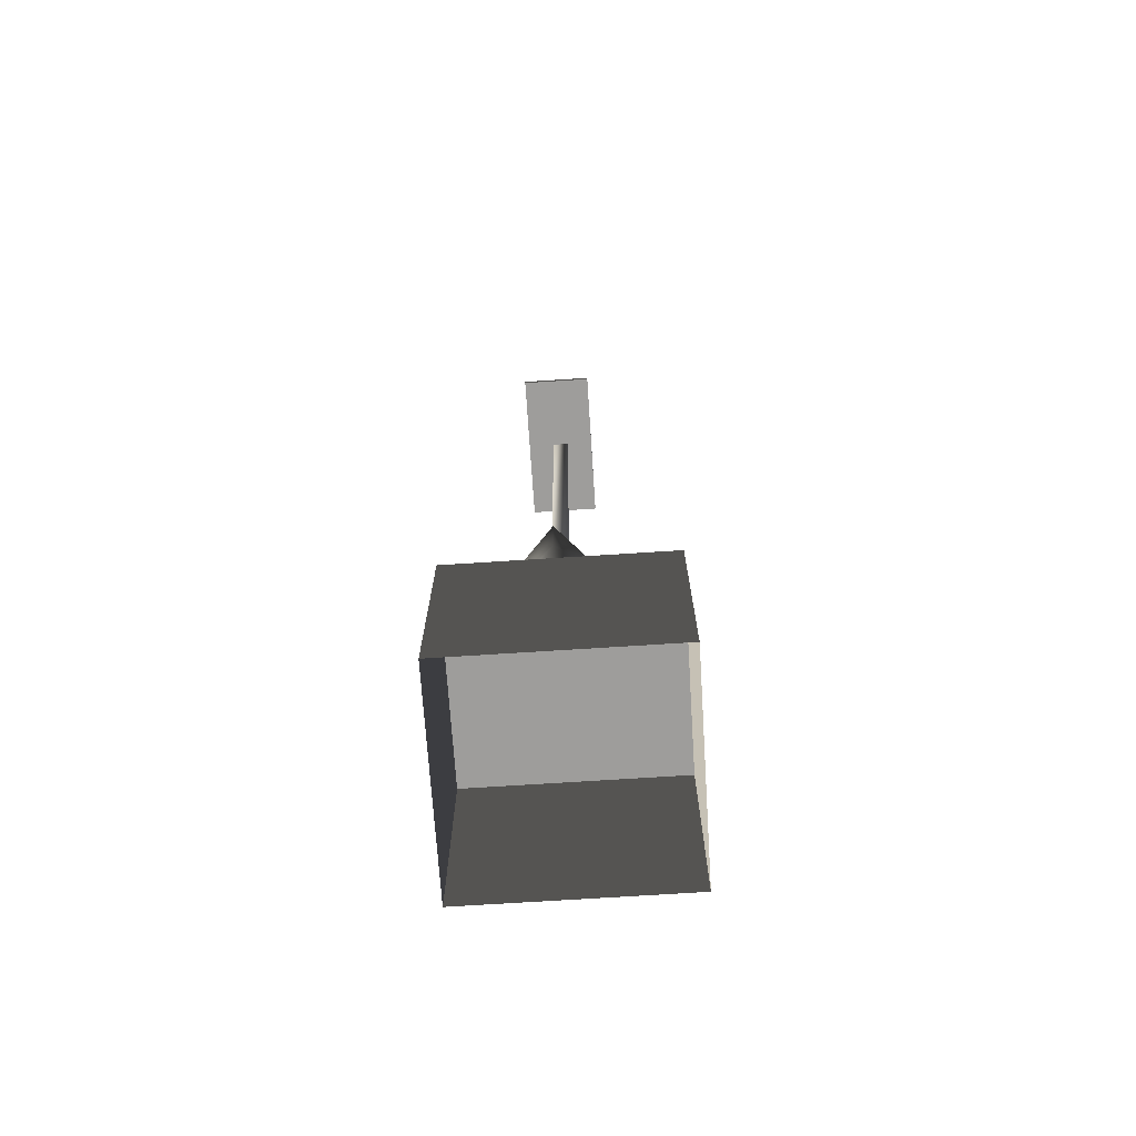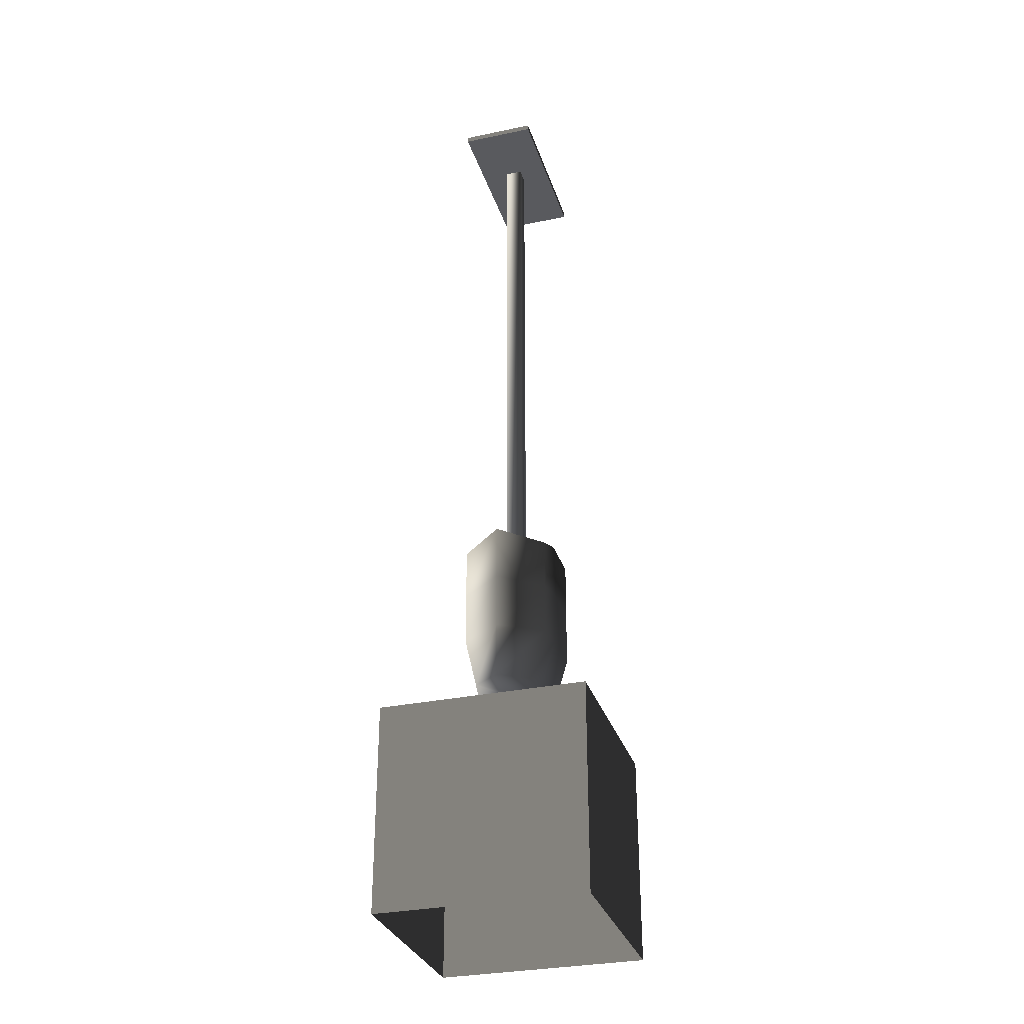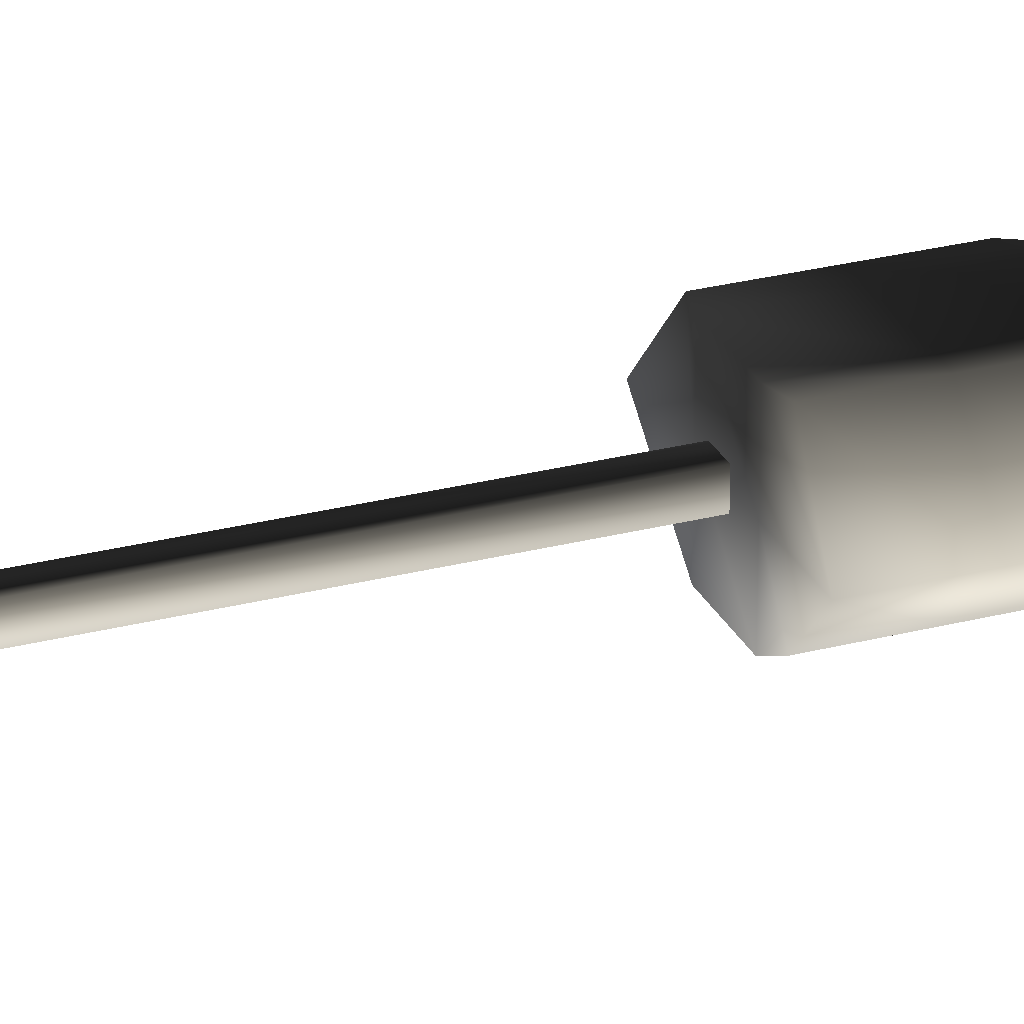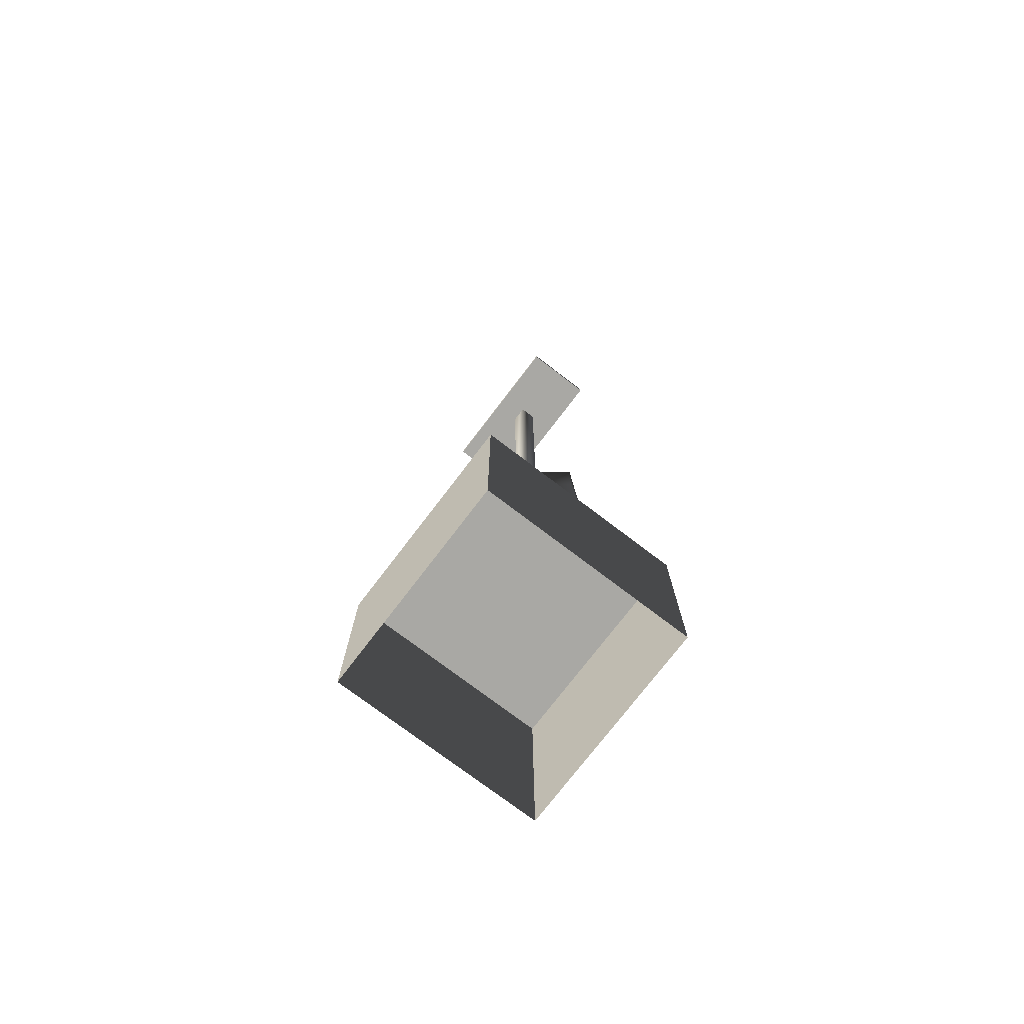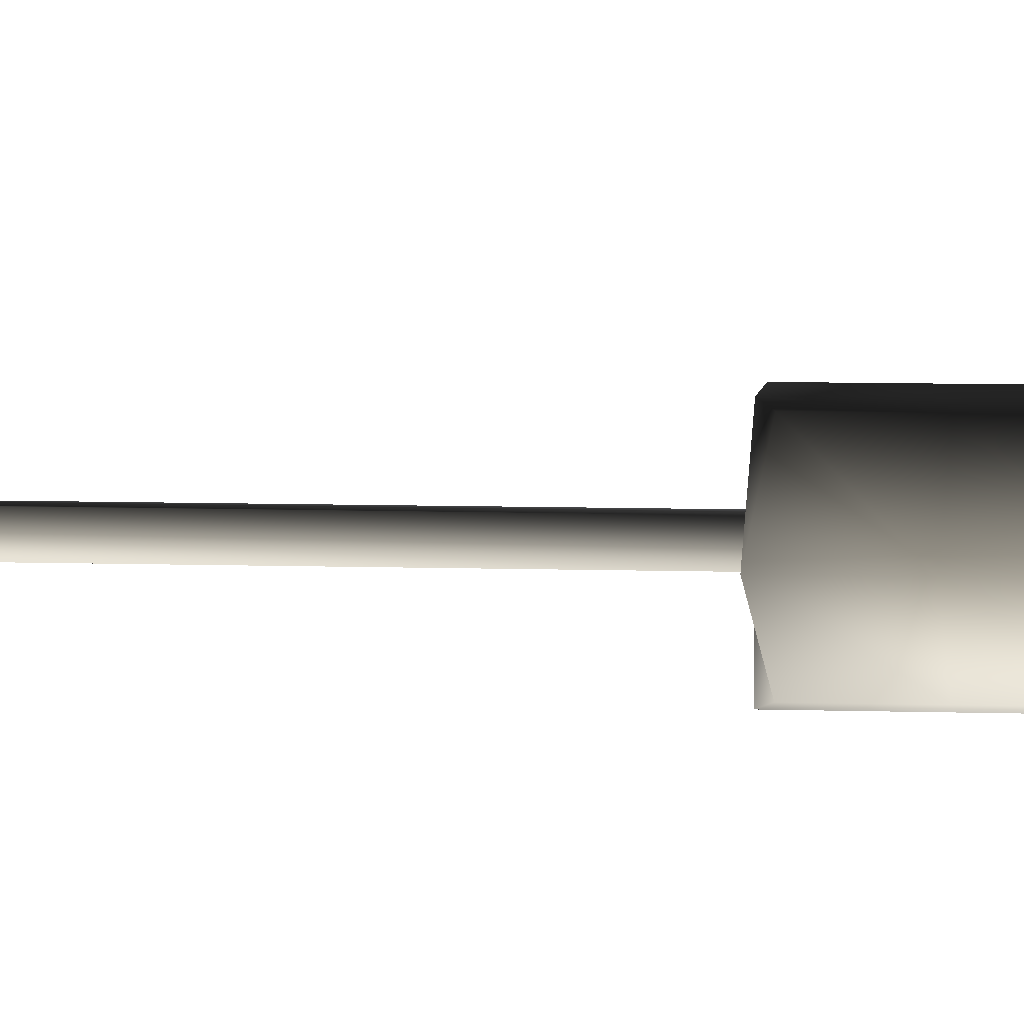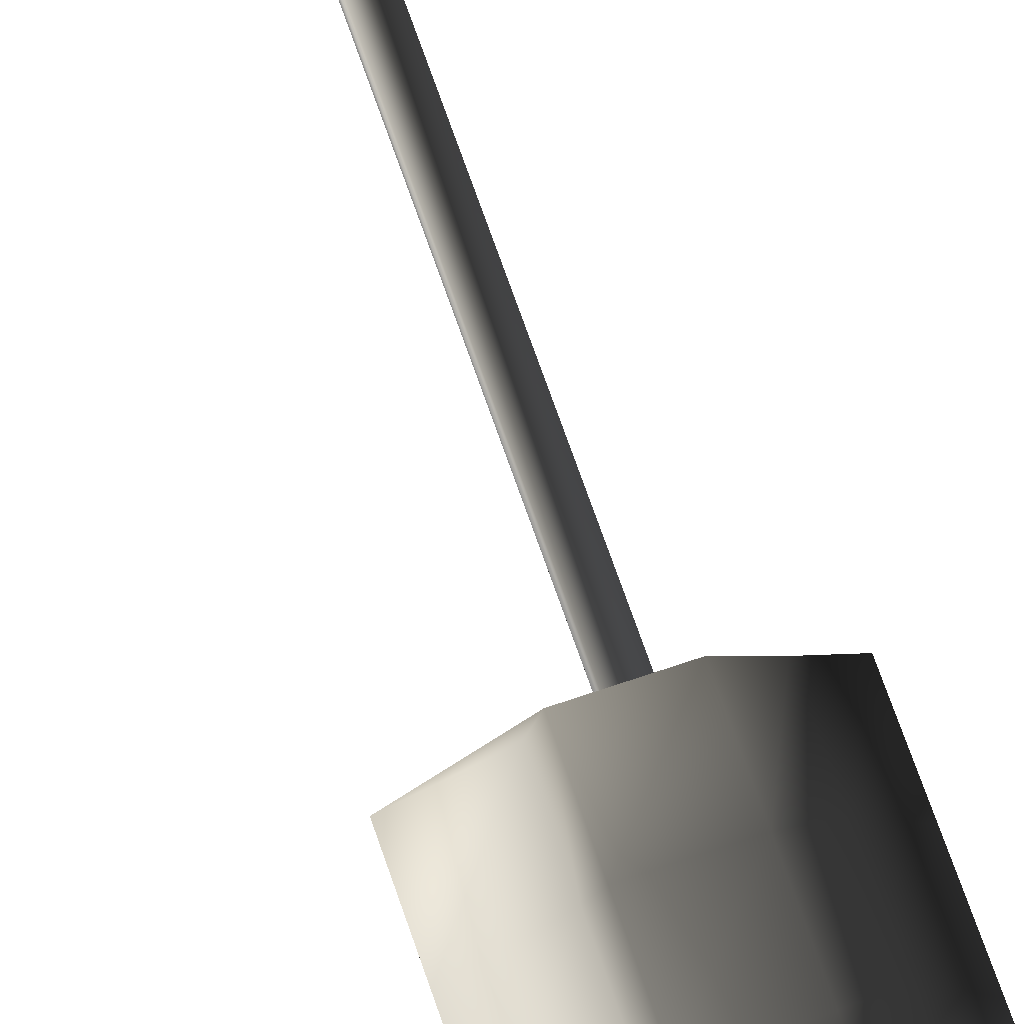
<metadata>
{"format":"obj","ext":"obj","renderer":"f3d","projection":"perspective","resolution":1024,"background":"white","views":[{"elev":-70.5,"azim":-86.3,"up":"+Y"},{"elev":-31.3,"azim":106.6,"up":"+Y"},{"elev":27.5,"azim":-111.7,"up":"+Z"},{"elev":-75.0,"azim":52.7,"up":"+Y"},{"elev":6.1,"azim":-83.6,"up":"+Z"},{"elev":69.1,"azim":-18.9,"up":"+Z"}]}
</metadata>
<code>
v 2.282 -2.685 -2.271
v 2.282 -2.685 2.729
v -2.718 -2.685 -2.271
v -2.718 -2.685 2.729
v -2.718 -2.685 2.729
v -2.718 -7.685 2.729
v -2.718 -2.685 -2.271
v -2.718 -7.685 -2.271
v 2.282 -2.685 2.729
v 2.282 -7.685 2.729
v -2.718 -2.685 2.729
v -2.718 -7.685 2.729
v 2.282 -2.685 -2.271
v 2.282 -7.685 -2.271
v 2.282 -2.685 2.729
v 2.282 -7.685 2.729
v -2.718 -2.685 -2.271
v -2.718 -7.685 -2.271
v 2.282 -2.685 -2.271
v 2.282 -7.685 -2.271
v -0.7979 -1.842 -0.6181
v -0.5833 -2 -0
v -0.5833 -2 -0.7009
v -1.859 -2 -0
v -0.5833 -2 0.8106
v -0.7979 -1.842 0.7278
v 0.5833 -2 -0
v 0.5833 -2 -0.7009
v 0.5833 -2 0.8106
v 1.859 -2 -0
v 1.137 -1.842 -0.6181
v 1.137 -1.842 0.7278
v -0.7979 1.842 -1.013
v -0.5833 2 -0
v -1.859 2 -0
v -0.5833 2 -1.096
v -0.5833 2 1.096
v -0.7979 1.842 1.013
v 0.5833 2 -0
v 0.5833 2 -1.096
v 0.5833 2 1.096
v 1.859 2 -0
v 1.137 1.842 -1.013
v 1.137 1.842 1.013
v -1.859 -0.6667 -0
v -0.7979 -0.614 -1.013
v -0.7979 -0.614 1.013
v -1.859 0.6667 -0
v -0.7979 0.614 -1.013
v -0.7979 0.614 1.013
v -0.5833 -0.6667 1.096
v 0.5833 -0.6667 1.096
v 1.137 -0.614 1.013
v -0.5833 0.6667 1.096
v 0.5833 0.6667 1.096
v 1.137 0.614 1.013
v 1.859 -0.6667 -0
v 1.137 -0.614 -1.013
v 1.859 0.6667 -0
v 1.137 0.614 -1.013
v 0.5833 -0.6667 -1.096
v -0.5833 -0.6667 -1.096
v 0.5833 0.6667 -1.096
v -0.5833 0.6667 -1.096
v -0.06755 2 -0.1912
v 0.3324 2 0.2088
v 0.3324 2 -0.1912
v -0.06755 2 0.2088
v -0.06755 15.03 -0.1912
v 0.3324 15.03 0.2088
v -0.06755 15.03 0.2088
v 0.3324 15.03 -0.1912
v -0.06755 15.03 0.2088
v -0.06755 15.03 -0.1912
v 0.3324 15.03 0.2088
v 0.3324 15.03 -0.1912
v 1.965 15.16 -0.8972
v 1.965 15.16 0.8986
v -1.964 15.16 -0.8972
v -1.964 15.16 0.8986
v -1.964 15.02 0.8986
v 1.965 15.02 0.8986
v -1.964 15.02 -0.8972
v 1.965 15.02 -0.8972
v -1.964 15.16 0.8986
v -1.964 15.02 0.8986
v -1.964 15.16 -0.8972
v -1.964 15.02 -0.8972
v 1.965 15.16 0.8986
v 1.965 15.02 0.8986
v -1.964 15.16 0.8986
v -1.964 15.02 0.8986
v 1.965 15.16 -0.8972
v 1.965 15.02 -0.8972
v 1.965 15.16 0.8986
v 1.965 15.02 0.8986
v -1.964 15.16 -0.8972
v -1.964 15.02 -0.8972
v 1.965 15.16 -0.8972
v 1.965 15.02 -0.8972
g P_Modul_26_01
f 3 2 1
f 2 3 4
f 7 6 5
f 6 7 8
f 11 10 9
f 10 11 12
f 15 14 13
f 14 15 16
f 19 18 17
f 18 19 20
f 23 22 21
f 24 21 22
f 22 25 24
f 26 24 25
f 28 27 23
f 22 23 27
f 27 29 22
f 25 22 29
f 31 30 28
f 27 28 30
f 30 32 27
f 29 27 32
f 35 34 33
f 36 33 34
f 38 37 35
f 34 35 37
f 34 39 36
f 40 36 39
f 37 41 34
f 39 34 41
f 39 42 40
f 43 40 42
f 41 44 39
f 42 39 44
f 24 45 21
f 46 21 45
f 26 47 24
f 45 24 47
f 45 48 46
f 49 46 48
f 47 50 45
f 48 45 50
f 48 35 49
f 33 49 35
f 50 38 48
f 35 48 38
f 25 51 26
f 47 26 51
f 29 52 25
f 51 25 52
f 32 53 29
f 52 29 53
f 51 54 47
f 50 47 54
f 52 55 51
f 54 51 55
f 53 56 52
f 55 52 56
f 54 37 50
f 38 50 37
f 55 41 54
f 37 54 41
f 56 44 55
f 41 55 44
f 30 57 32
f 53 32 57
f 31 58 30
f 57 30 58
f 57 59 53
f 56 53 59
f 58 60 57
f 59 57 60
f 59 42 56
f 44 56 42
f 60 43 59
f 42 59 43
f 28 61 31
f 58 31 61
f 23 62 28
f 61 28 62
f 21 46 23
f 62 23 46
f 61 63 58
f 60 58 63
f 62 64 61
f 63 61 64
f 46 49 62
f 64 62 49
f 63 40 60
f 43 60 40
f 64 36 63
f 40 63 36
f 49 33 64
f 36 64 33
f 67 66 65
f 68 65 66
f 71 70 69
f 72 69 70
f 68 73 65
f 74 65 73
f 66 75 68
f 73 68 75
f 67 76 66
f 75 66 76
f 65 74 67
f 76 67 74
f 79 78 77
f 78 79 80
f 83 82 81
f 82 83 84
f 87 86 85
f 86 87 88
f 91 90 89
f 90 91 92
f 95 94 93
f 94 95 96
f 99 98 97
f 98 99 100

</code>
